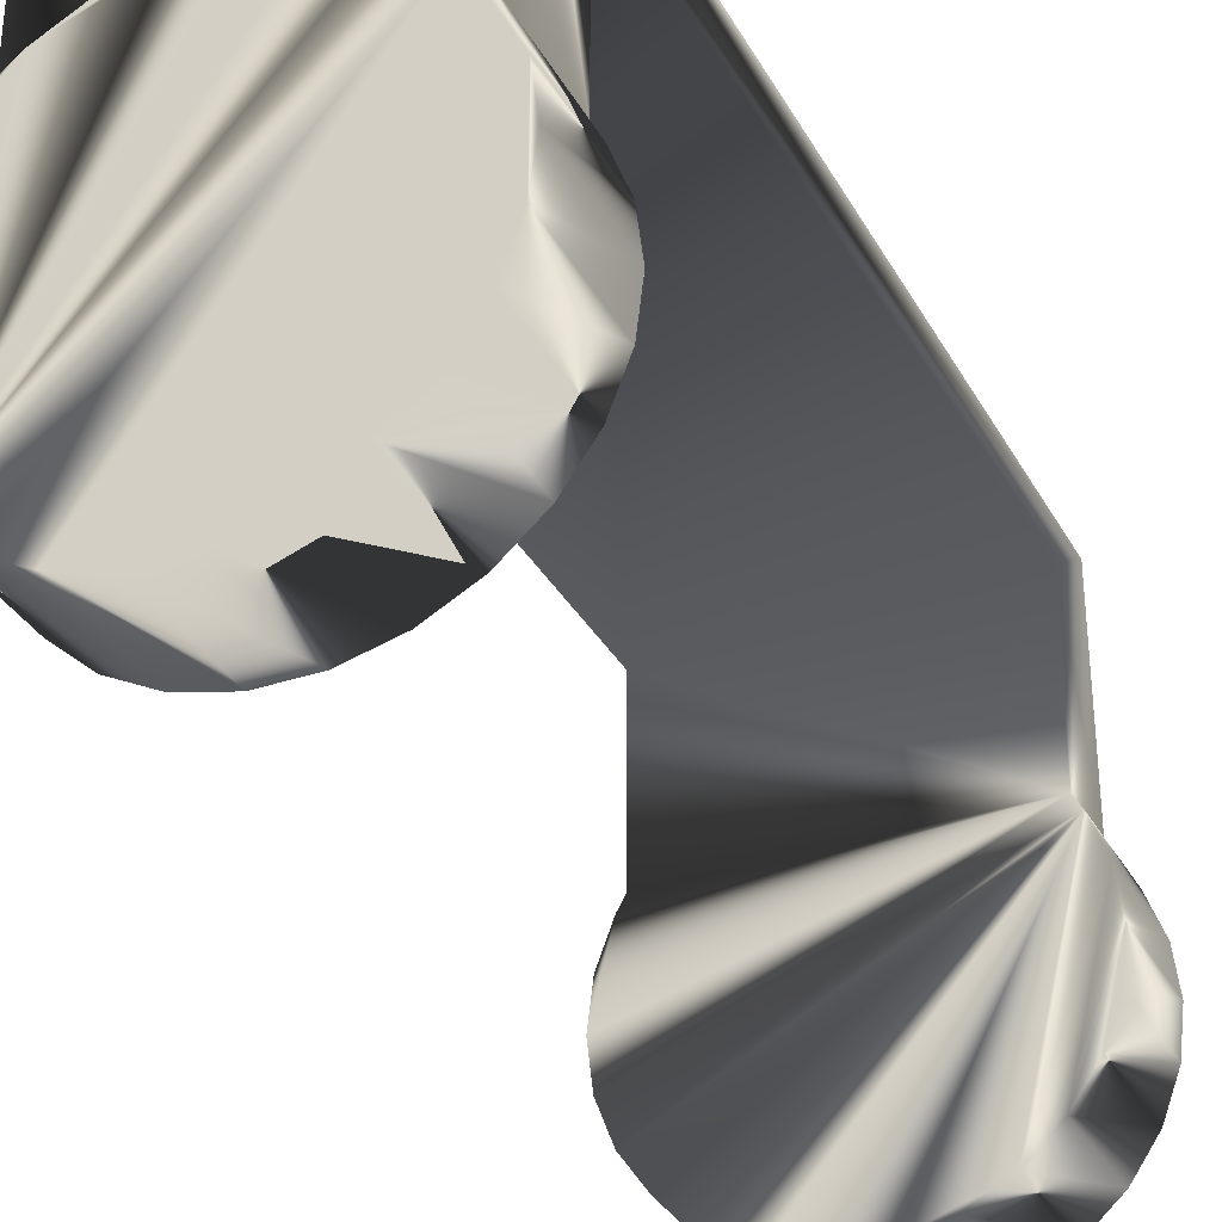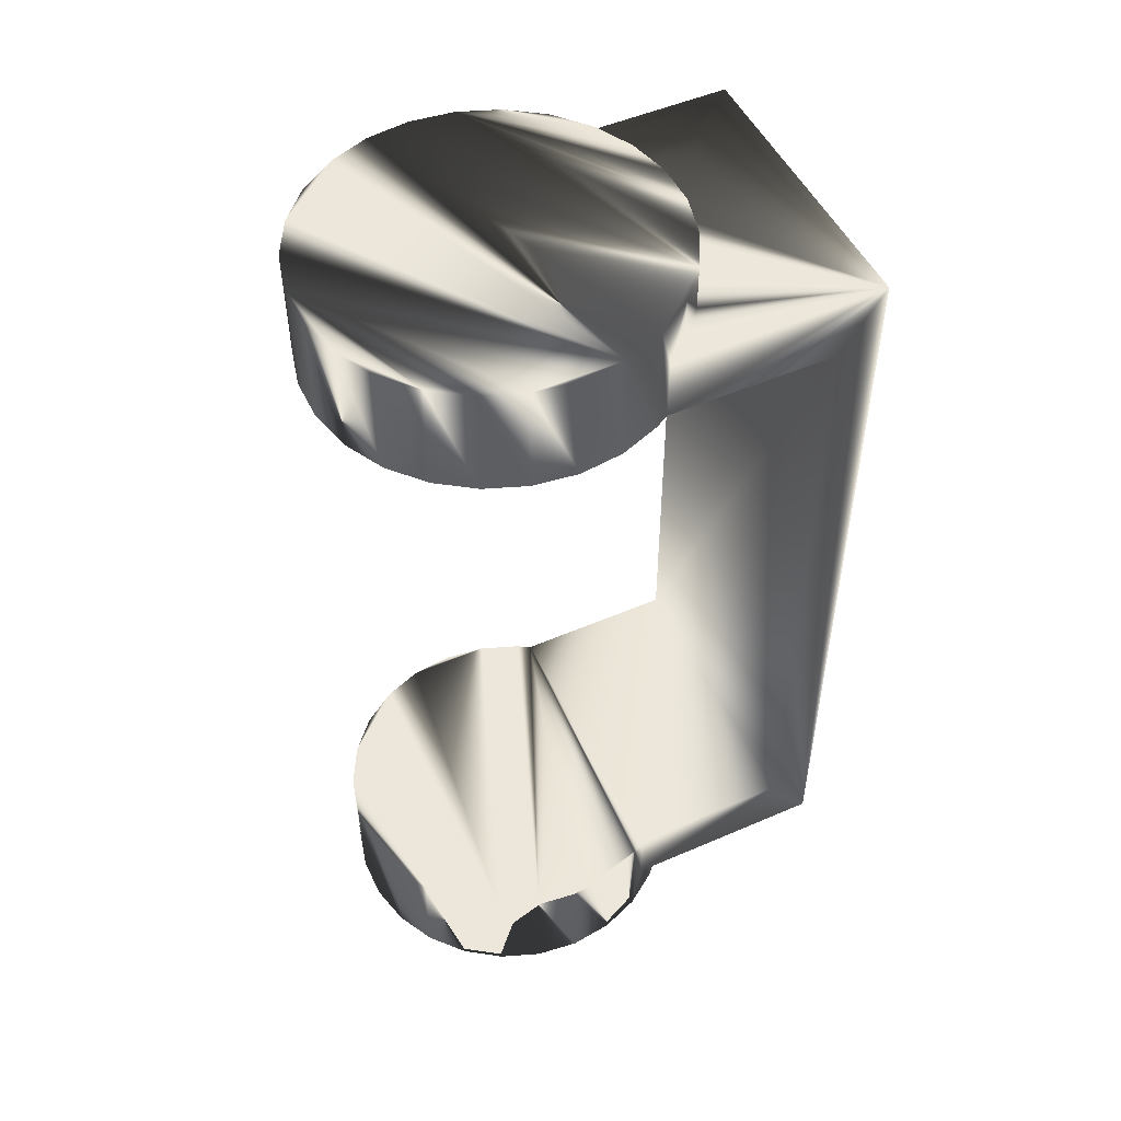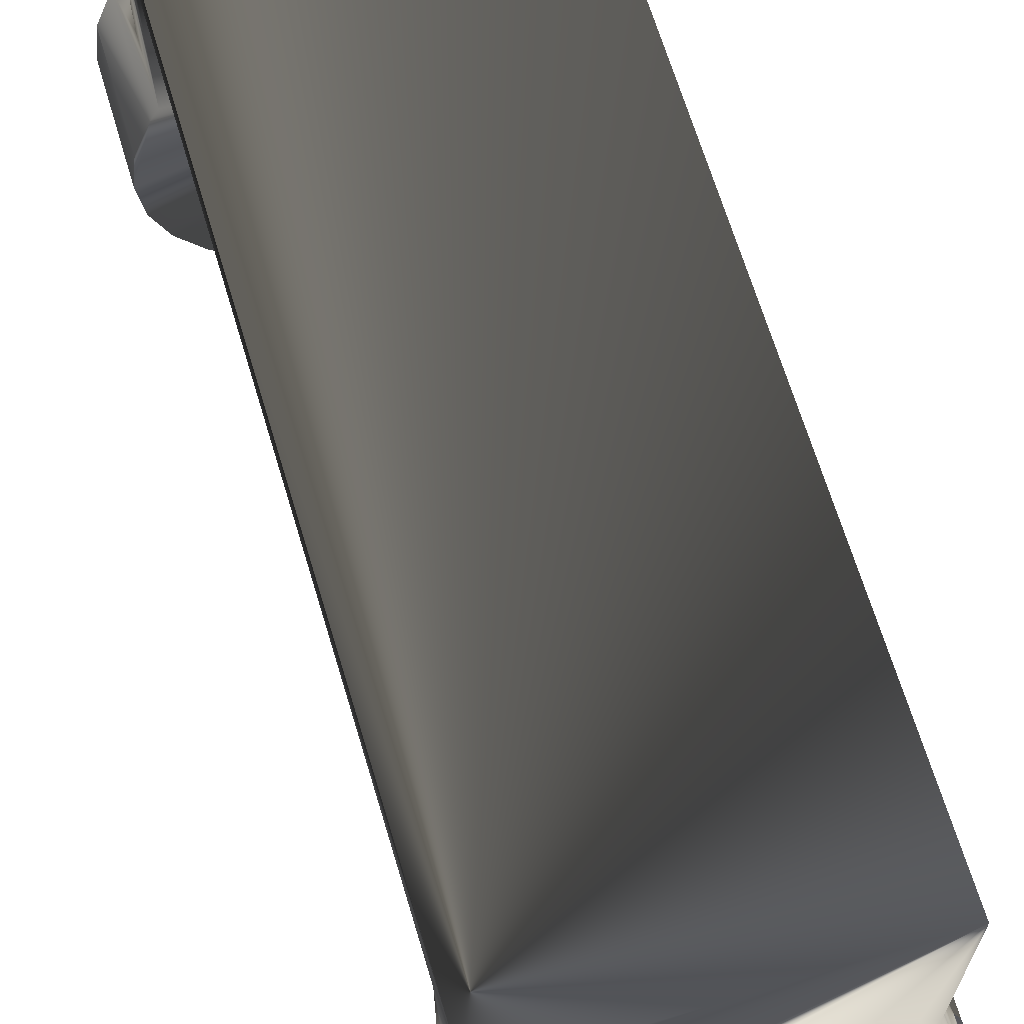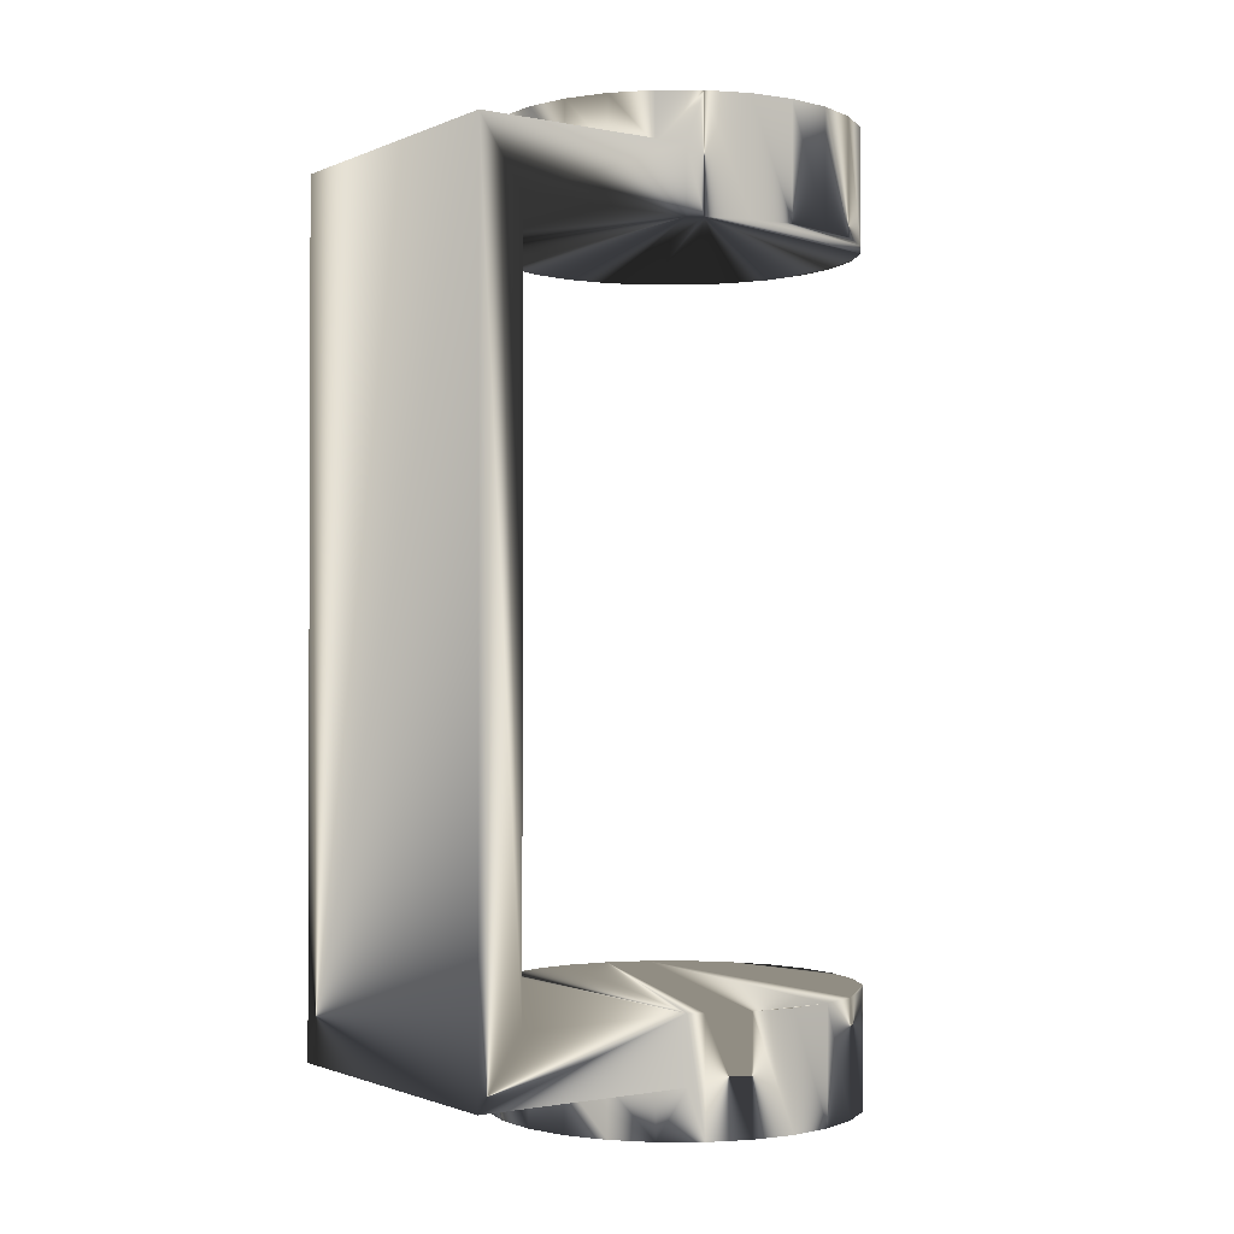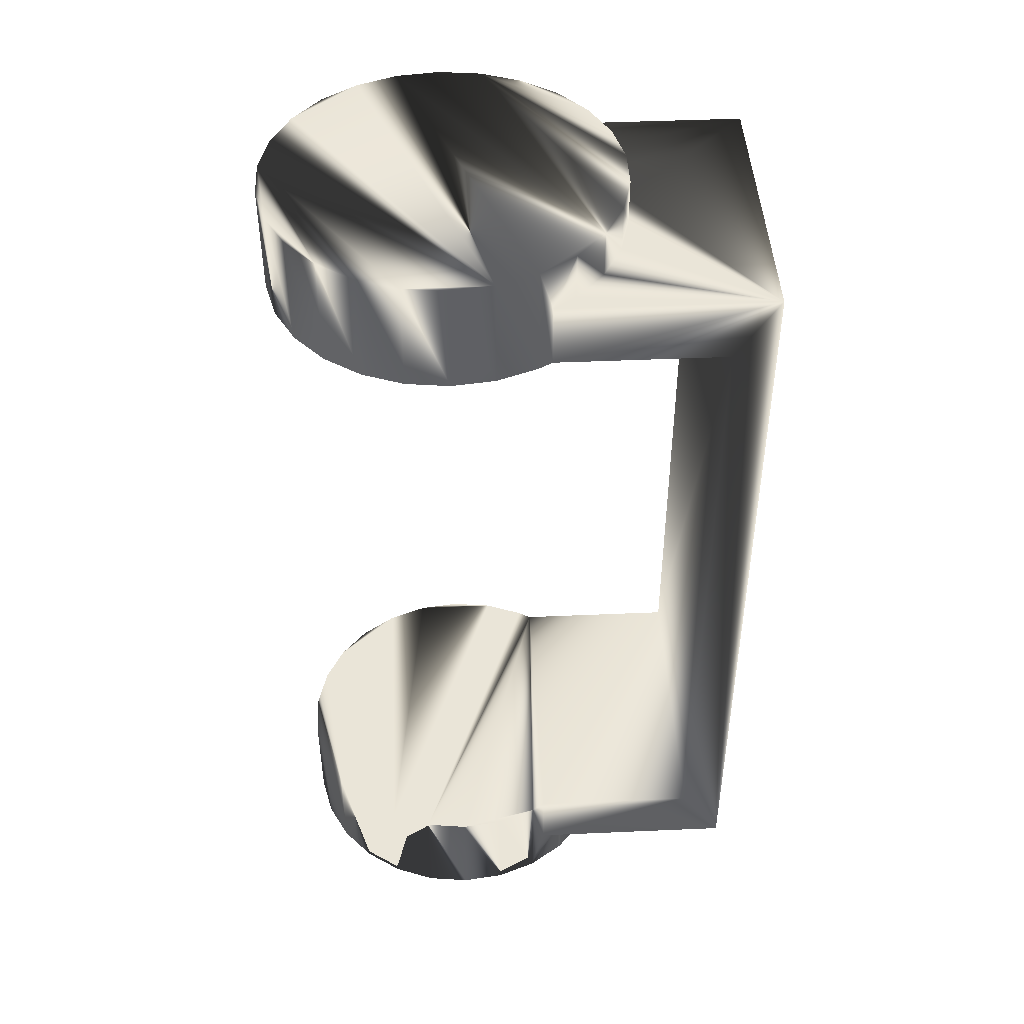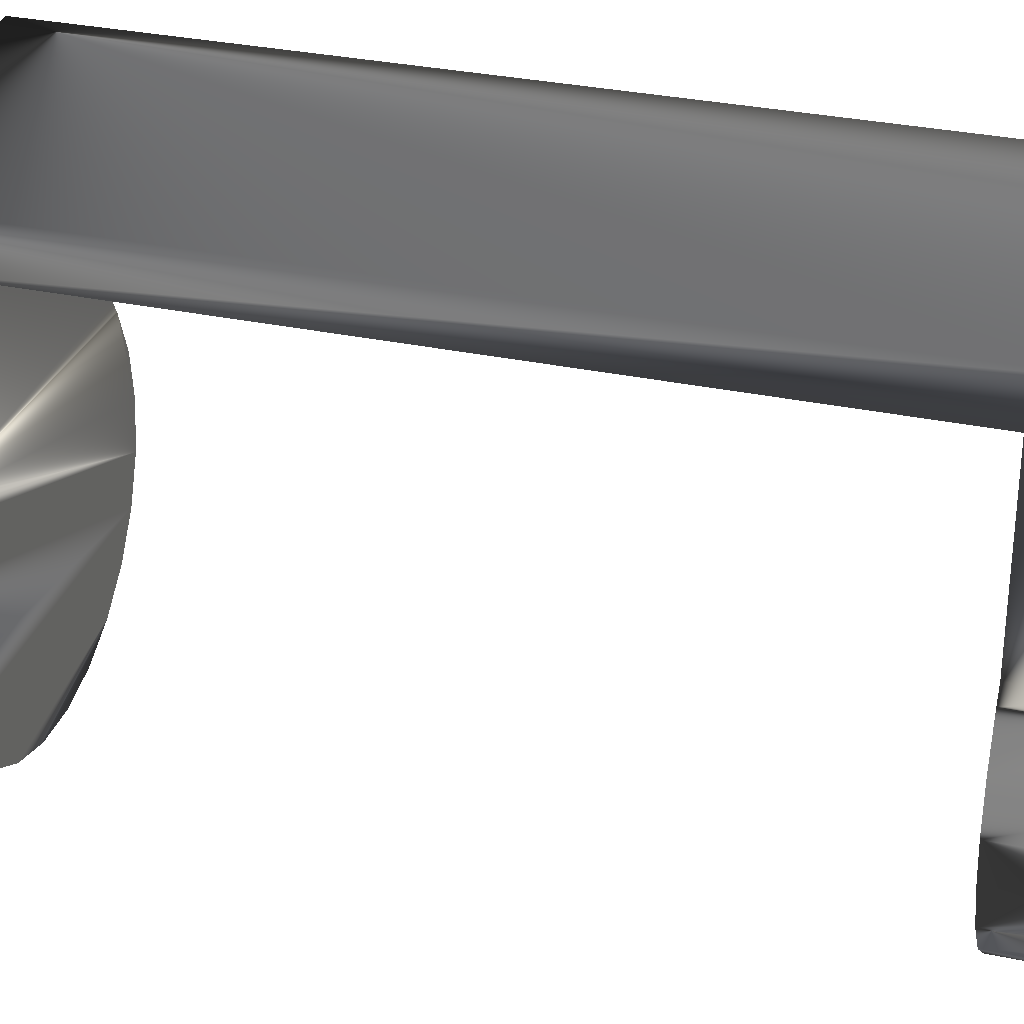
<metadata>
{"format":"obj","ext":"obj","renderer":"f3d","projection":"perspective","resolution":1024,"background":"white","views":[{"elev":-33.1,"azim":24.9,"up":"+Z"},{"elev":50.8,"azim":-115.3,"up":"+Y"},{"elev":66.6,"azim":-16.7,"up":"+Z"},{"elev":-1.3,"azim":55.1,"up":"+Y"},{"elev":45.1,"azim":-92.9,"up":"+Y"},{"elev":31.2,"azim":106.8,"up":"+Z"}]}
</metadata>
<code>
v -0.02223 -0.06095 0.01429
v -0.01978 -0.06795 0.01752
v -0.01978 -0.06095 0.01752
v -0.01501 -0.06095 0.02174
v -0.003185 -0.06795 0.02623
v -0.009369 -0.06095 0.0247
v 0.003185 -0.06095 0.02623
v 0.01501 -0.06795 0.02174
v 0.009369 -0.06095 0.0247
v 0.01501 -0.06095 0.02174
v 0.01978 -0.06095 0.01752
v 0.02223 -0.06095 0.01429
v 0.02223 -0.05143 0.01429
v 0.02339 -0.06795 0.01228
v 0.02642 -0.06795 0
v 0.02642 -0.05143 0
v 0.02565 -0.05143 -0.006323
v 0.01978 -0.05143 -0.01752
v 0.003185 -0.05143 -0.02623
v -0.003185 -0.05143 -0.02623
v -0.009369 -0.05143 -0.0247
v -0.01501 -0.06795 -0.02174
v -0.02642 -0.06795 0
v -0.02642 -0.05143 0
v -0.02339 -0.05143 0.01228
v 0.01978 0.06095 0.01752
v 0.02223 0.06095 0.01429
v -0.01501 0.06095 0.02174
v -0.009369 0.06795 0.0247
v 0.003185 0.06795 0.02623
v 0.003185 0.06095 0.02623
v 0.009369 0.06095 0.0247
v 0.01501 0.06095 0.02174
v 0.01978 0.06795 0.01752
v -0.02339 0.06795 0.01228
v -0.01978 0.06795 0.01752
v 0.02565 0.05143 0.006323
v 0.02565 0.06795 0.006323
v 0.02642 0.06795 0
v 0.02565 0.06795 -0.006323
v 0.01978 0.05143 -0.01752
v 0.01978 0.06795 -0.01752
v 0.009369 0.05143 -0.0247
v 0.009369 0.06795 -0.0247
v 0.003185 0.05143 -0.02623
v 0.003185 0.06795 -0.02623
v -0.003185 0.05143 -0.02623
v -0.003185 0.06795 -0.02623
v -0.01501 0.06795 -0.02174
v -0.01501 0.05143 -0.02174
v -0.01978 0.05143 -0.01752
v -0.02339 0.05143 -0.01228
v -0.02339 0.06795 -0.01228
v -0.02565 0.05143 -0.006323
v -0.02642 0.05143 0
v -0.02642 0.06795 0
v -0.02565 0.05143 0.006323
v -0.02565 0.06795 0.006323
v -0.02339 0.05143 0.01228
v -0.02223 0.05143 0.01429
v -0.02223 -0.05143 0.03938
v -0.02223 -0.06095 0.04573
v 0.02223 0.06095 0.04573
v -0.01501 0.06795 0.02174
v 0.02339 0.06795 -0.01228
v 0.01501 0.06795 -0.02174
v -0.009369 0.06795 -0.0247
v -0.01978 0.06795 -0.01752
v -0.003185 0.06795 0.02623
v -0.02565 0.06795 -0.006323
v 0.02339 0.06795 0.01228
v 0.01501 0.06795 0.02174
v 0.009369 0.06795 0.0247
v 0.009369 -0.06795 0.0247
v -0.01501 -0.06795 0.02174
v -0.02339 -0.06795 0.01228
v -0.02565 -0.06795 0.006323
v -0.02339 -0.06795 -0.01228
v -0.02642 -0.06795 0
v -0.02565 -0.06795 -0.006323
v -0.003185 -0.06795 -0.02623
v -0.009369 -0.06795 -0.0247
v -0.009369 -0.06795 0.0247
v 0.003185 -0.06795 0.02623
v -0.01978 -0.06795 -0.01752
v 0.01978 -0.06795 -0.01752
v 0.01501 -0.06795 -0.02174
v 0.02339 -0.06795 -0.01228
v 0.003185 -0.06795 -0.02623
v 0.009369 -0.06795 -0.0247
v 0.01978 -0.06795 0.01752
v 0.02565 -0.06795 0.006323
v 0.02565 -0.06795 -0.006323
v 0.02223 -0.05143 0.03938
v -0.02223 -0.05143 0.01429
v 0.01501 -0.05143 -0.02174
v 0.02642 -0.05143 -0
v 0.02565 -0.05143 0.006323
v 0.02339 -0.05143 0.01228
v -0.02339 -0.05143 -0.01228
v -0.02565 -0.05143 -0.006323
v -0.02642 -0.05143 0
v -0.02565 -0.05143 0.006323
v 0.02339 -0.05143 -0.01228
v -0.01978 -0.05143 -0.01752
v 0.009369 -0.05143 -0.0247
v -0.01501 -0.05143 -0.02174
v -0.02642 0.05143 0
v 0.02223 0.05143 0.01429
v 0.02339 0.05143 -0.01228
v 0.02565 0.05143 -0.006323
v 0.02339 0.05143 0.01228
v 0.02642 0.05143 0
v 0.01501 0.05143 -0.02174
v -0.009369 0.05143 -0.0247
v 0.02223 0.05143 0.03938
v -0.02223 0.05143 0.03938
v 0.02223 -0.06095 0.04573
v -0.003185 -0.06095 0.02623
v -0.02223 0.06095 0.04573
v -0.003185 0.06095 0.02623
v -0.009369 0.06095 0.0247
v -0.01978 0.06095 0.01752
v -0.02223 0.06095 0.01429
f 3 1 76
f 76 2 3
f 3 2 75
f 3 75 4
f 4 75 83
f 4 83 6
f 6 83 5
f 6 5 119
f 119 5 84
f 119 84 7
f 7 84 74
f 7 74 9
f 9 74 8
f 9 8 10
f 10 8 91
f 10 91 11
f 11 91 12
f 12 91 14
f 12 14 13
f 13 14 99
f 99 14 92
f 99 92 98
f 98 92 15
f 98 15 16
f 16 15 93
f 16 93 17
f 17 93 88
f 17 88 104
f 104 88 86
f 104 86 18
f 18 86 87
f 18 87 96
f 96 87 90
f 96 90 106
f 106 90 89
f 106 89 19
f 19 89 81
f 19 81 20
f 20 81 82
f 20 82 21
f 21 82 22
f 21 22 107
f 107 22 85
f 107 85 105
f 105 85 78
f 105 78 100
f 100 78 80
f 100 80 101
f 101 80 23
f 101 23 24
f 24 23 77
f 24 77 103
f 103 77 76
f 103 76 25
f 25 76 1
f 25 1 95
f 27 109 112
f 26 27 71
f 36 28 64
f 64 28 122
f 64 122 29
f 29 122 121
f 29 121 69
f 69 121 31
f 69 31 30
f 30 31 32
f 30 32 73
f 73 32 33
f 73 33 72
f 72 33 26
f 72 26 34
f 34 26 71
f 35 124 36
f 36 124 123
f 36 123 28
f 27 112 71
f 71 112 37
f 71 37 38
f 38 37 113
f 38 113 39
f 39 113 111
f 39 111 40
f 40 111 110
f 40 110 65
f 65 110 41
f 65 41 42
f 42 41 114
f 42 114 66
f 66 114 43
f 66 43 44
f 44 43 45
f 44 45 46
f 46 45 47
f 46 47 48
f 48 47 115
f 48 115 67
f 67 115 50
f 67 50 49
f 49 50 51
f 49 51 68
f 68 51 52
f 68 52 53
f 53 52 54
f 53 54 70
f 70 54 55
f 70 55 56
f 56 55 57
f 56 57 58
f 58 57 59
f 58 59 35
f 35 59 60
f 35 60 124
f 95 1 61
f 61 1 62
f 61 62 117
f 117 62 120
f 117 120 60
f 60 120 124
f 120 62 63
f 63 62 118
f 109 27 116
f 116 27 63
f 116 63 94
f 94 63 118
f 94 118 13
f 13 118 12
f 65 42 66
f 35 36 64
f 65 58 40
f 40 58 35
f 65 66 58
f 58 66 44
f 58 44 46
f 35 64 40
f 40 64 38
f 40 38 39
f 49 68 67
f 67 68 46
f 67 46 48
f 64 29 38
f 38 29 69
f 38 69 30
f 56 58 70
f 70 58 46
f 70 46 53
f 53 46 68
f 34 71 72
f 72 71 38
f 72 38 73
f 73 38 30
f 92 14 91
f 91 8 85
f 85 8 74
f 75 2 76
f 75 76 85
f 85 76 77
f 85 77 78
f 78 77 79
f 78 79 80
f 81 89 82
f 82 89 91
f 82 91 22
f 22 91 85
f 83 75 5
f 5 75 85
f 5 85 84
f 84 85 74
f 86 88 87
f 87 88 93
f 89 90 91
f 91 90 87
f 91 87 92
f 92 87 93
f 92 93 15
f 61 94 95
f 95 94 13
f 95 13 25
f 104 18 96
f 97 17 98
f 98 17 100
f 98 100 99
f 99 100 101
f 99 101 13
f 13 101 102
f 13 102 25
f 25 102 103
f 17 104 100
f 100 104 96
f 100 96 105
f 105 96 106
f 105 106 107
f 107 106 19
f 107 19 21
f 21 19 20
f 116 117 109
f 109 117 60
f 109 60 59
f 45 43 114
f 52 112 54
f 54 112 109
f 54 109 108
f 108 109 59
f 108 59 57
f 110 111 113
f 52 51 112
f 112 51 50
f 112 50 115
f 110 113 41
f 41 113 37
f 41 37 114
f 114 37 112
f 114 112 45
f 45 112 115
f 45 115 47
f 116 94 117
f 117 94 61
f 1 3 62
f 62 3 4
f 4 6 62
f 62 6 119
f 62 119 118
f 118 119 7
f 118 7 9
f 9 10 118
f 118 10 11
f 118 11 12
f 27 26 63
f 63 26 33
f 33 32 63
f 63 32 31
f 63 31 120
f 120 31 121
f 120 121 122
f 122 28 120
f 120 28 123
f 120 123 124

</code>
